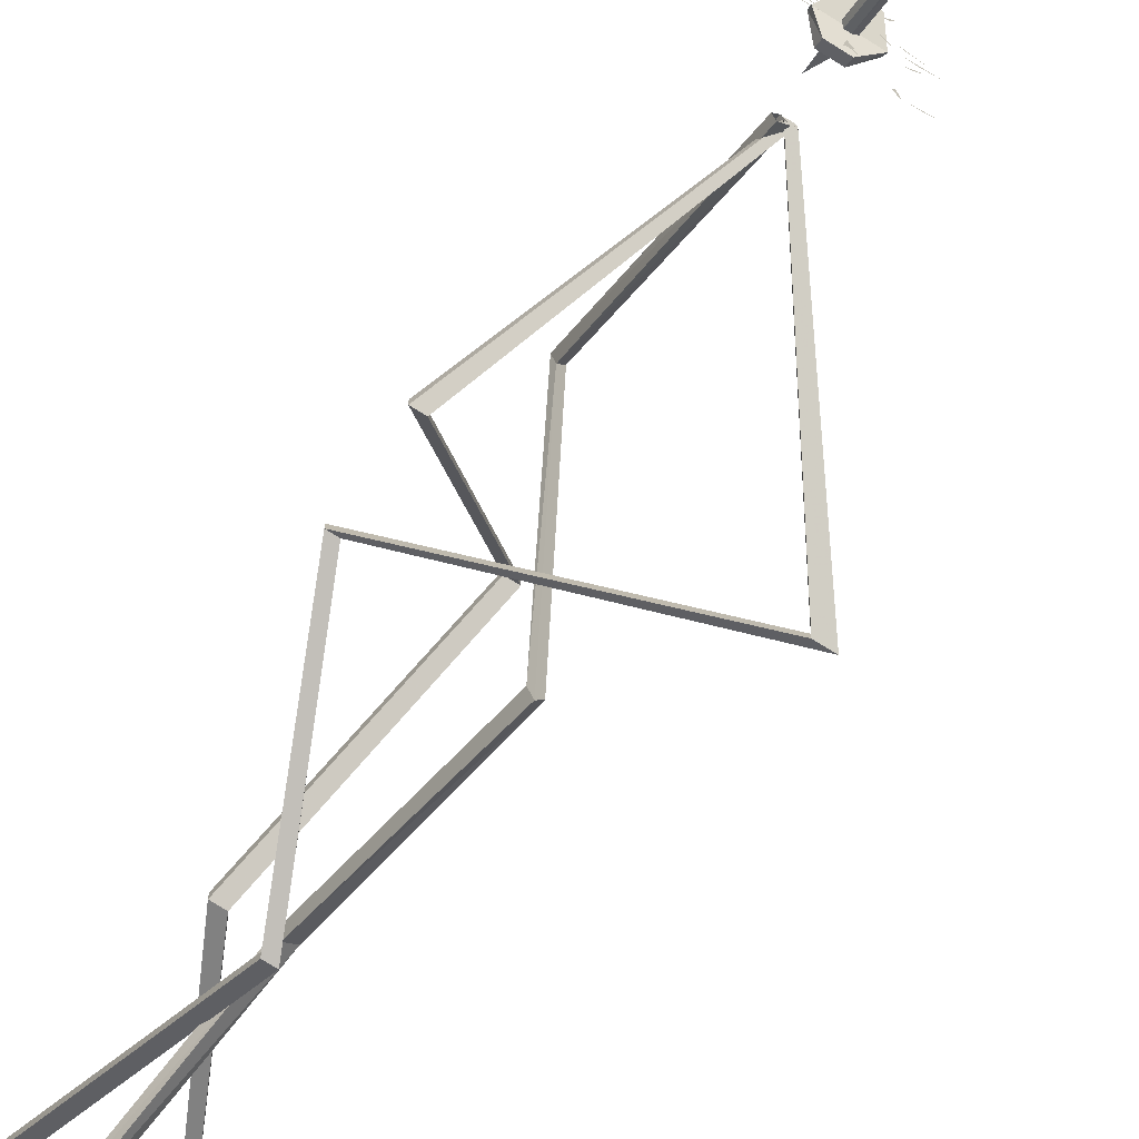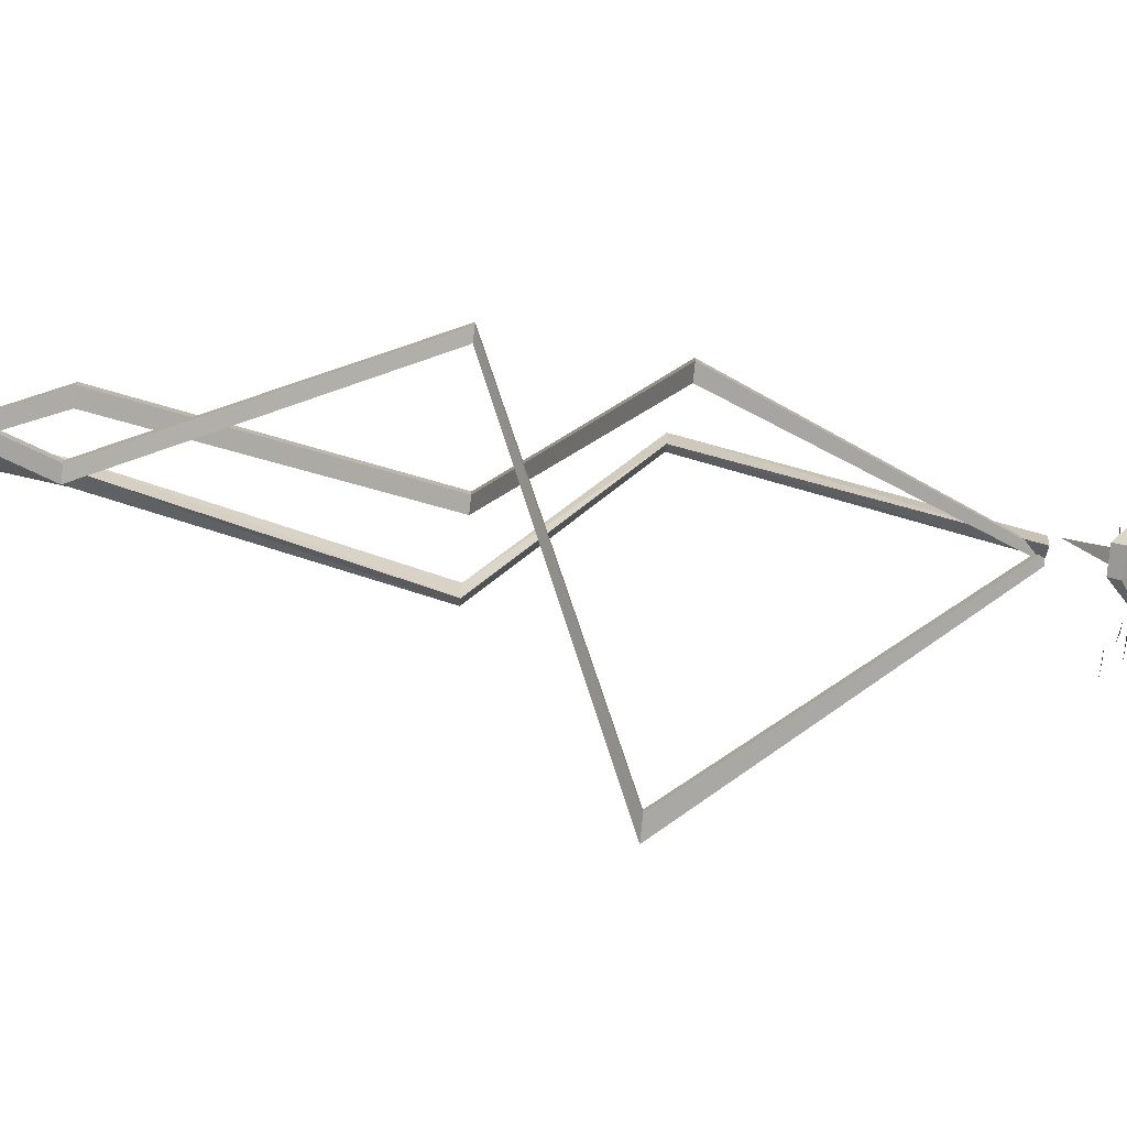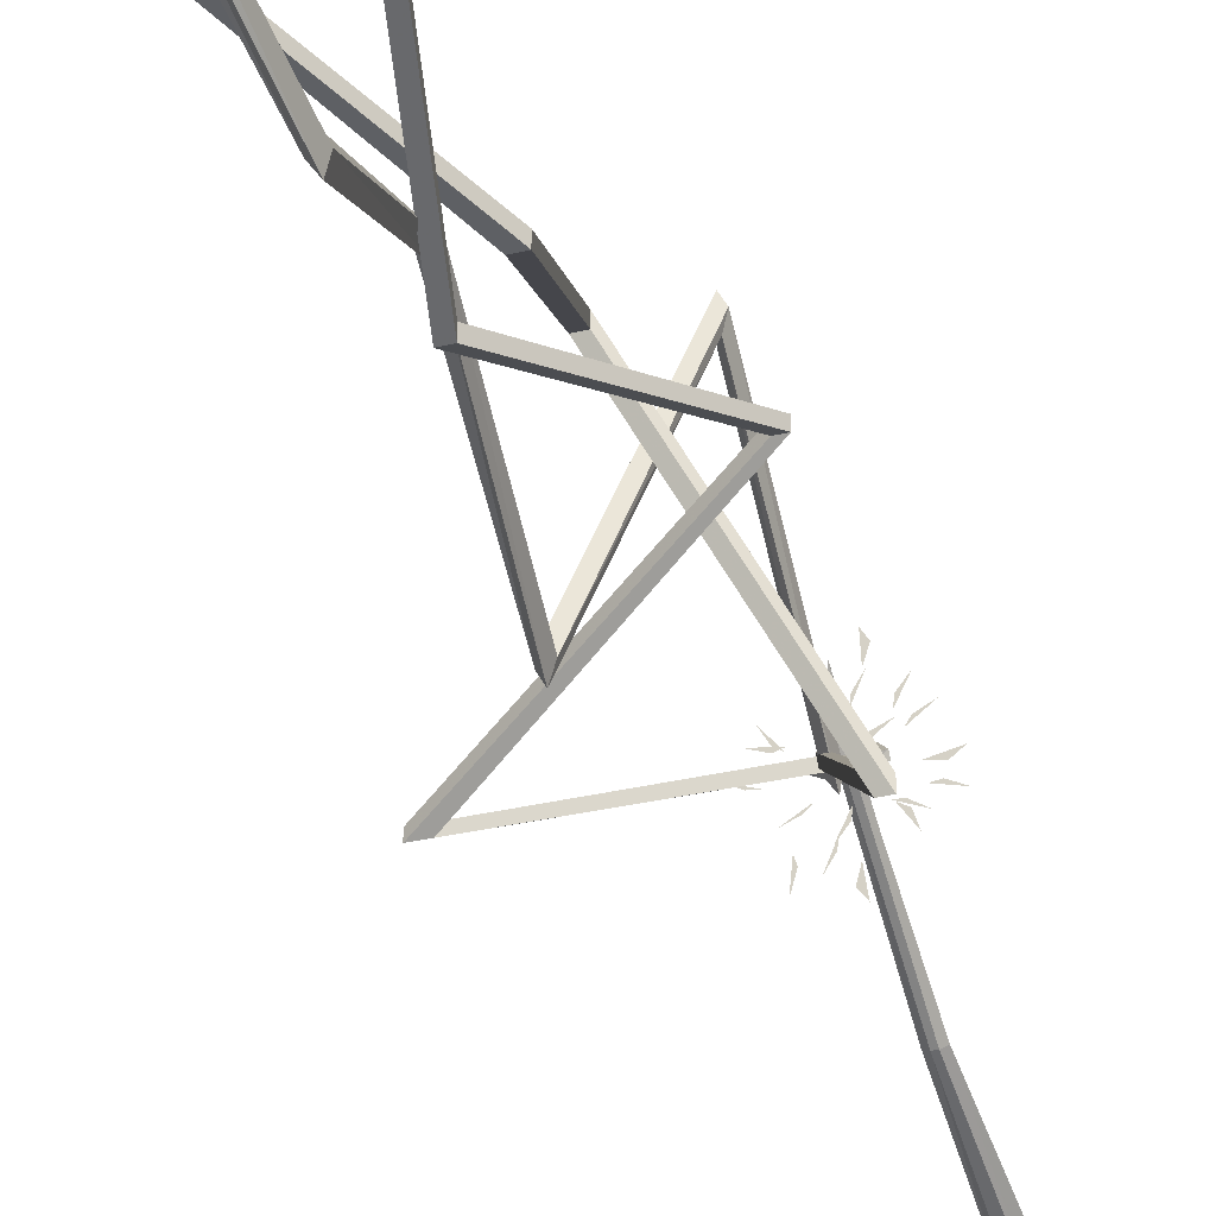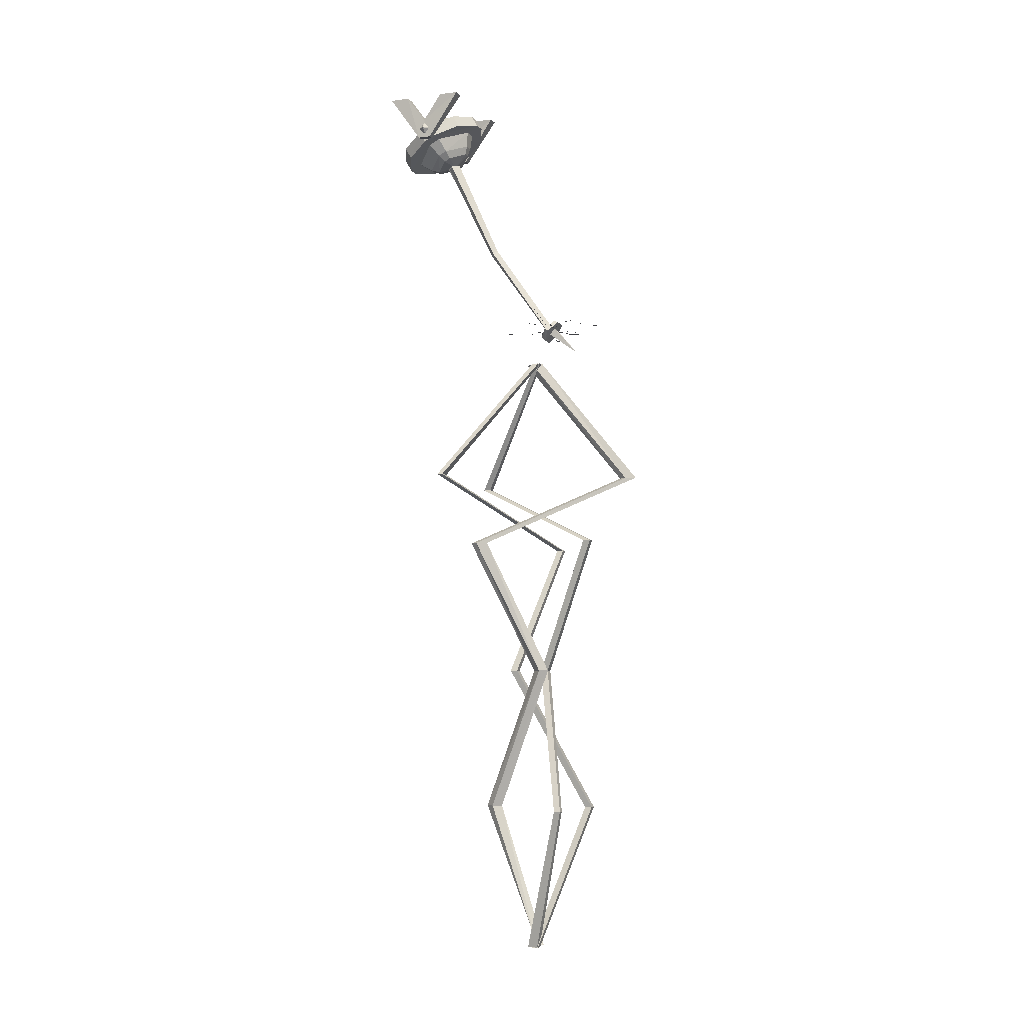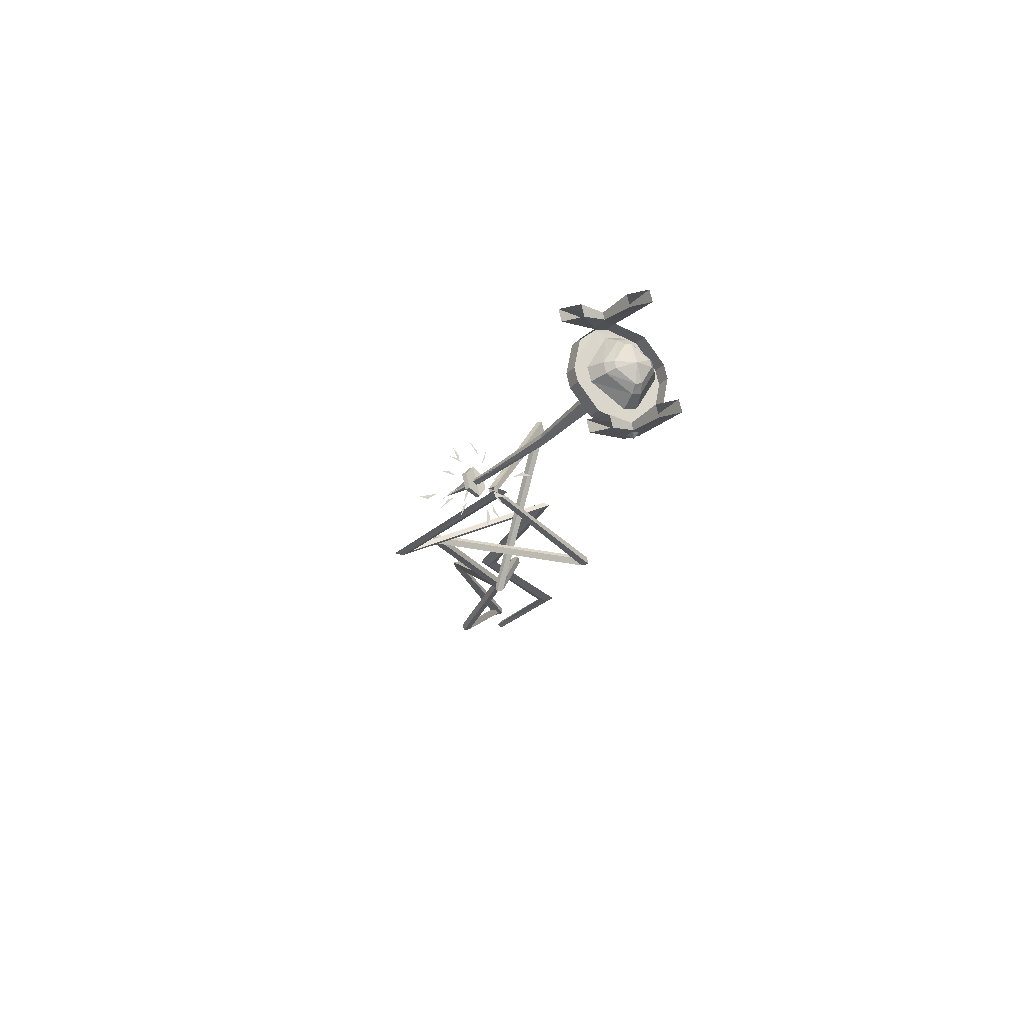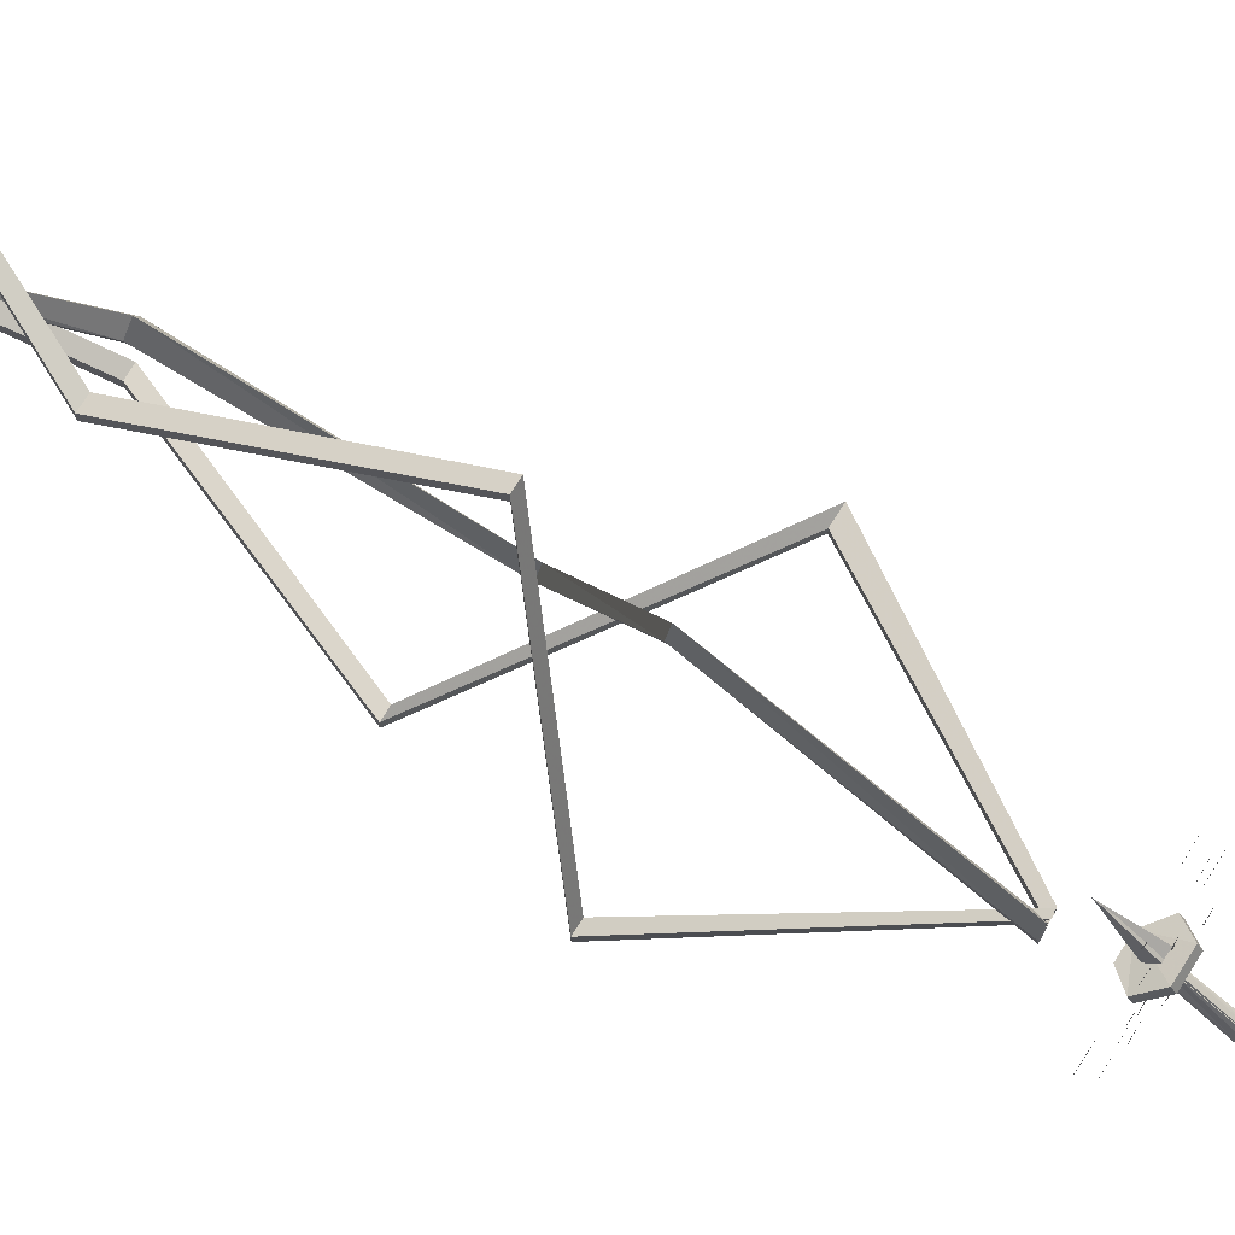
<metadata>
{"format":"obj","ext":"obj","renderer":"f3d","projection":"perspective","resolution":1024,"background":"white","views":[{"elev":-74.4,"azim":148.0,"up":"+Z"},{"elev":-79.9,"azim":83.9,"up":"+Z"},{"elev":-29.2,"azim":20.4,"up":"+Z"},{"elev":-5.9,"azim":-68.2,"up":"+Y"},{"elev":75.0,"azim":77.1,"up":"+Y"},{"elev":74.0,"azim":122.0,"up":"+Z"}]}
</metadata>
<code>
o object/lightning_conductor/1
v 50 -56 -60
v 50 -32 -68
v 50 -56 -76
v 58 -56 -76
v 58 -56 -60
v 46 0 -20
v 46 0 -44
v 60 0 -44
v 58 -32 -68
v 46 0 -92
v 46 0 -116
v 60 0 -116
v 60 0 -20
v 64 -44 -68
v 58 -45 -62
v 58 -51 -67
v 58 -51 -69
v 58 -45 -74
v 58 -43 -74
v 58 -37 -69
v 58 -37 -67
v 58 -43 -62
v 60 0 -92
v -66 -56 -76
v -66 -32 -68
v -66 -56 -60
v -74 -56 -60
v -74 -56 -76
v -62 0 -116
v -62 0 -92
v -76 0 -92
v -74 -32 -68
v -62 0 -44
v -62 0 -20
v -76 0 -20
v -76 0 -116
v -74 -51 -67
v -74 -45 -62
v -80 -44 -68
v -74 -51 -69
v -74 -45 -74
v -74 -43 -74
v -74 -37 -69
v -74 -37 -67
v -74 -43 -62
v -76 0 -44
v -7 -79 -46
v -15 -82 -53
v -11 -209 7
v -7 -207 10
v 1 -82 -53
v -3 -209 7
v -3 -85 -59
v -5 -210 5
v -11 -85 -59
v -9 -210 5
v -9 -323 89
v -11 -323 90
v -7 -320 93
v -3 -323 90
v -5 -323 89
v -10 -326 91
v -3 -326 91
v -6 -350 122
v -10 -322 96
v -5 -321 97
v -22 -324 93
v -15 -314 103
v -15 -312 99
v -22 -322 91
v -13 -334 85
v 1 -314 103
v 1 -312 99
v 8 -322 91
v 0 -331 82
v -13 -331 82
v 0 -334 85
v 8 -324 93
v 0 -23 -37
v 32 -38 -65
v 22 -25 -75
v -2 -13 -53
v -16 -23 -37
v -14 -13 -53
v -48 -38 -65
v -38 -25 -75
v -48 -45 -79
v -38 -30 -85
v -16 -60 -108
v -14 -41 -106
v 0 -60 -108
v -2 -41 -106
v 32 -45 -79
v 22 -30 -85
v 14 -22 -87
v 14 -18 -80
v -4 -10 -64
v -12 -10 -64
v -30 -18 -80
v -30 -22 -87
v -12 -31 -103
v -4 -31 -103
v -7 -15 -87
v -64 -38 -65
v -64 -45 -79
v -64 -59 -72
v -64 -52 -58
v -48 -23 -37
v -48 -37 -29
v -16 -15 -23
v -16 -29 -15
v 0 -15 -23
v 0 -29 -15
v 32 -23 -37
v 32 -37 -29
v 48 -38 -65
v 48 -52 -58
v 48 -45 -79
v 48 -59 -72
v 32 -60 -108
v 32 -74 -100
v 0 -68 -122
v 0 -82 -114
v -16 -68 -122
v -16 -82 -114
v -48 -60 -108
v -48 -74 -100
v -2 -56 -31
v 22 -67 -52
v 32 -52 -58
v 0 -37 -29
v -14 -56 -31
v -12 -66 -34
v -4 -66 -34
v 14 -75 -50
v 22 -72 -62
v 32 -59 -72
v -2 -84 -84
v 0 -74 -100
v -14 -84 -84
v -16 -74 -100
v -16 -37 -29
v -38 -67 -52
v -30 -75 -50
v -7 -82 -51
v 14 -79 -57
v -4 -87 -73
v -12 -87 -73
v -38 -72 -62
v -48 -59 -72
v -48 -52 -58
v -30 -79 -57
v -13 -328 90
v -3 -328 90
v -6 -354 125
v -13 -320 96
v -5 -321 96
v -26 -326 92
v -17 -314 103
v -17 -311 98
v -26 -323 88
v -14 -337 84
v 2 -314 103
v 2 -311 98
v 11 -323 88
v 1 -331 79
v -14 -331 79
v 1 -337 84
v 11 -326 92
v -7 -206 12
v -14 -210 8
v -12 -323 86
v -6 -318 91
v -1 -210 8
v 4 -83 -52
v -7 -80 -45
v -17 -83 -52
v -9 -213 5
v -9 -324 85
v -3 -322 87
v -5 -213 5
v -3 -86 -58
v -5 -324 85
v -11 -86 -58
v 18 -312 136
v 10 -312 126
v 9 -312 118
v -28 -315 128
v -24 -315 116
v -18 -315 111
v 45 -320 71
v 33 -320 77
v 26 -320 76
v -14 -326 51
v -6 -326 61
v -5 -326 69
v -42 -317 68
v -30 -317 73
v -25 -317 78
v -2 -319 137
v 2 -319 149
v -3 -319 157
v -23 -315 43
v -16 -315 54
v -15 -315 62
v 22 -318 55
v 18 -318 67
v 11 -318 71
v -55 -323 106
v -42 -323 101
v -35 -323 103
v 3 -329 131
v -4 -329 120
v -5 -329 112
v 32 -320 116
v 20 -320 110
v 16 -320 104
v -3 -322 44
v -6 -322 32
v 0 -322 24
v 28 -321 63
v 17 -321 70
v 9 -321 71
v 14 -324 108
v 2 -324 103
v -2 -324 96
v -33 -329 28
v -29 -329 42
v -31 -329 49
v -61 -335 85
v -50 -335 79
v -42 -335 78
v -48 -326 115
v -41 -326 103
v -35 -326 99
v 26 -328 83
v 38 -328 81
v 46 -328 87
v 14 -1134 68
v 8 -1134 72
v 3 -1134 64
v 10 -1134 62
v 21 -956 -13
v 24 -956 -1
v 18 -956 9
v 14 -956 -3
v -21 -777 77
v -12 -777 67
v -9 -777 78
v -17 -777 88
v -36 -608 9
v -39 -608 -5
v -34 -608 -14
v -30 -608 -1
v 11 -525 194
v 6 -525 203
v 3 -525 190
v 8 -525 181
v 2 -366 52
v 4 -366 65
v -1 -366 75
v -5 -366 62
v -18 -1134 60
v -9 -1134 60
v -9 -1134 73
v -19 -1134 73
v -68 -956 123
v -68 -956 115
v -61 -956 115
v -61 -956 123
v 24 -777 76
v 14 -777 76
v 14 -777 67
v 24 -777 67
v -17 -608 141
v -17 -608 150
v -26 -608 150
v -26 -608 141
v 67 -525 -38
v 76 -525 -38
v 76 -525 -29
v 67 -525 -29
v -8 -366 74
v -8 -366 67
v -3 -366 67
v -3 -366 74
v 58 -614 82
v 66 -614 82
v -113 -525 -16
v -126 -525 -16
v 58 -614 74
v -13 -777 34
v -13 -777 43
v -4 -777 43
v 66 -614 74
v -113 -525 -23
v -2 -366 64
v -2 -366 72
v -9 -366 72
v -126 -525 -23
v -4 -777 34
v 40 -956 122
v 31 -956 122
v 31 -956 131
v 40 -956 131
v -9 -366 64
v -11 -1134 74
v -11 -1134 66
v -19 -1134 66
v -19 -1134 74
f 1 2 3
f 1 3 4
f 1 4 5
f 1 5 6
f 1 6 2
f 2 6 7
f 2 7 8
f 2 8 9
f 2 9 10
f 2 10 3
f 3 10 11
f 3 11 12
f 3 12 4
f 4 12 9
f 4 9 5
f 5 9 8
f 5 8 13
f 5 13 6
f 14 15 16
f 14 16 17
f 14 17 18
f 14 18 19
f 14 19 20
f 14 20 21
f 14 21 22
f 14 22 15
f 9 23 10
f 23 9 12
f 24 25 26
f 24 26 27
f 24 27 28
f 24 28 29
f 24 29 25
f 25 29 30
f 25 30 31
f 25 31 32
f 25 32 33
f 25 33 26
f 26 33 34
f 26 34 35
f 26 35 27
f 27 35 32
f 27 32 28
f 28 32 31
f 28 31 36
f 28 36 29
f 37 38 39
f 37 39 40
f 40 39 41
f 41 39 42
f 42 39 43
f 43 39 44
f 44 39 45
f 45 39 38
f 32 46 33
f 46 32 35
f 47 48 49
f 47 49 50
f 47 50 51
f 51 50 52
f 51 52 53
f 53 52 54
f 53 54 55
f 55 54 56
f 55 56 48
f 48 56 49
f 49 56 57
f 49 57 58
f 49 58 50
f 50 58 59
f 50 59 52
f 52 59 60
f 52 60 54
f 54 60 61
f 54 61 56
f 56 61 57
f 62 63 64
f 62 64 65
f 62 65 63
f 63 65 66
f 63 66 64
f 64 66 65
f 67 68 69
f 67 69 70
f 67 70 71
f 67 71 68
f 68 71 72
f 68 72 73
f 68 73 69
f 69 73 70
f 70 73 74
f 70 74 75
f 70 75 76
f 70 76 71
f 71 76 77
f 71 77 78
f 71 78 72
f 72 78 74
f 72 74 73
f 78 77 75
f 78 75 74
f 77 76 75
f 79 80 81
f 79 81 82
f 79 82 83
f 83 82 84
f 83 84 85
f 85 84 86
f 85 86 87
f 87 86 88
f 87 88 89
f 89 88 90
f 89 90 91
f 91 90 92
f 91 92 93
f 93 92 94
f 93 94 80
f 80 94 81
f 81 94 95
f 81 95 96
f 81 96 82
f 82 96 97
f 82 97 84
f 84 97 98
f 84 98 86
f 86 98 99
f 86 99 88
f 88 99 100
f 88 100 90
f 90 100 101
f 90 101 92
f 92 101 102
f 92 102 94
f 94 102 95
f 95 102 103
f 95 103 96
f 96 103 97
f 97 103 98
f 98 103 99
f 99 103 100
f 100 103 101
f 101 103 102
f 104 105 106
f 104 106 107
f 104 107 108
f 108 107 109
f 108 109 110
f 110 109 111
f 110 111 112
f 112 111 113
f 112 113 114
f 114 113 115
f 114 115 116
f 116 115 117
f 116 117 118
f 118 117 119
f 118 119 120
f 120 119 121
f 120 121 122
f 122 121 123
f 122 123 124
f 124 123 125
f 124 125 126
f 126 125 127
f 126 127 105
f 105 127 106
f 106 127 107
f 107 127 125
f 107 125 123
f 107 123 121
f 107 121 119
f 107 119 117
f 107 117 115
f 107 115 113
f 107 113 111
f 107 111 109
f 128 129 130
f 128 130 131
f 128 131 132
f 128 132 133
f 128 133 134
f 128 134 129
f 129 134 135
f 129 135 136
f 129 136 137
f 129 137 130
f 136 138 139
f 136 139 137
f 138 140 141
f 138 141 139
f 132 131 142
f 132 142 143
f 132 143 144
f 132 144 133
f 133 144 145
f 133 145 134
f 134 145 135
f 135 145 146
f 135 146 136
f 136 146 138
f 138 146 147
f 138 147 140
f 140 147 148
f 140 148 149
f 140 149 150
f 140 150 141
f 143 142 151
f 143 151 149
f 143 149 152
f 143 152 144
f 144 152 145
f 145 152 148
f 145 148 147
f 145 147 146
f 149 151 150
f 148 152 149
f 153 154 155
f 153 155 156
f 153 156 154
f 154 156 157
f 154 157 155
f 155 157 156
f 158 159 160
f 158 160 161
f 158 161 162
f 158 162 159
f 159 162 163
f 159 163 164
f 159 164 160
f 160 164 161
f 161 164 165
f 161 165 166
f 161 166 167
f 161 167 162
f 162 167 168
f 162 168 169
f 162 169 163
f 163 169 165
f 163 165 164
f 169 168 166
f 169 166 165
f 168 167 166
f 170 171 172
f 170 172 173
f 170 173 174
f 170 174 175
f 170 175 176
f 170 176 171
f 171 176 177
f 171 177 178
f 171 178 179
f 171 179 172
f 174 173 180
f 174 180 181
f 174 181 182
f 174 182 175
f 178 181 183
f 178 183 179
f 181 180 183
f 184 182 181
f 184 181 178
f 184 178 177
f 185 186 187
f 188 189 190
f 191 192 193
f 194 195 196
f 197 198 199
f 200 201 202
f 203 204 205
f 206 207 208
f 209 210 211
f 212 213 214
f 215 216 217
f 218 219 220
f 221 222 223
f 224 225 226
f 227 228 229
f 230 231 232
f 233 234 235
f 236 237 238
f 239 240 241
f 239 241 242
f 239 242 243
f 239 243 244
f 239 244 240
f 240 244 245
f 240 245 241
f 241 245 246
f 241 246 242
f 242 246 243
f 243 246 247
f 243 247 248
f 243 248 244
f 244 248 249
f 244 249 245
f 245 249 250
f 245 250 246
f 246 250 247
f 247 250 251
f 247 251 252
f 247 252 248
f 248 252 253
f 248 253 249
f 249 253 254
f 249 254 250
f 250 254 251
f 251 254 255
f 251 255 256
f 251 256 252
f 252 256 257
f 252 257 253
f 253 257 258
f 253 258 254
f 254 258 255
f 255 258 259
f 255 259 260
f 255 260 256
f 256 260 261
f 256 261 257
f 257 261 262
f 257 262 258
f 258 262 259
f 263 264 265
f 263 265 266
f 263 266 267
f 263 267 268
f 263 268 264
f 264 268 269
f 264 269 265
f 265 269 270
f 265 270 266
f 266 270 267
f 267 270 271
f 267 271 272
f 267 272 268
f 268 272 273
f 268 273 269
f 269 273 274
f 269 274 270
f 270 274 271
f 271 274 275
f 271 275 276
f 271 276 272
f 272 276 277
f 272 277 273
f 273 277 278
f 273 278 274
f 274 278 275
f 275 278 279
f 275 279 280
f 275 280 276
f 276 280 281
f 276 281 277
f 277 281 282
f 277 282 278
f 278 282 279
f 279 282 283
f 279 283 284
f 279 284 280
f 280 284 285
f 280 285 281
f 281 285 286
f 281 286 282
f 282 286 283
f 287 288 289
f 287 289 290
f 287 290 291
f 287 291 292
f 287 292 293
f 287 293 288
f 288 293 294
f 288 294 295
f 288 295 296
f 288 296 289
f 289 296 297
f 289 297 298
f 289 298 290
f 290 298 299
f 290 299 300
f 290 300 291
f 291 300 295
f 291 295 301
f 291 301 292
f 292 301 302
f 292 302 303
f 292 303 293
f 293 303 304
f 293 304 294
f 294 304 305
f 294 305 301
f 294 301 295
f 295 300 296
f 296 300 306
f 296 306 297
f 300 299 306
f 305 302 301
f 302 305 307
f 302 307 308
f 302 308 303
f 303 308 309
f 303 309 304
f 304 309 310
f 304 310 305
f 305 310 307
f 307 266 309
f 307 309 308

</code>
